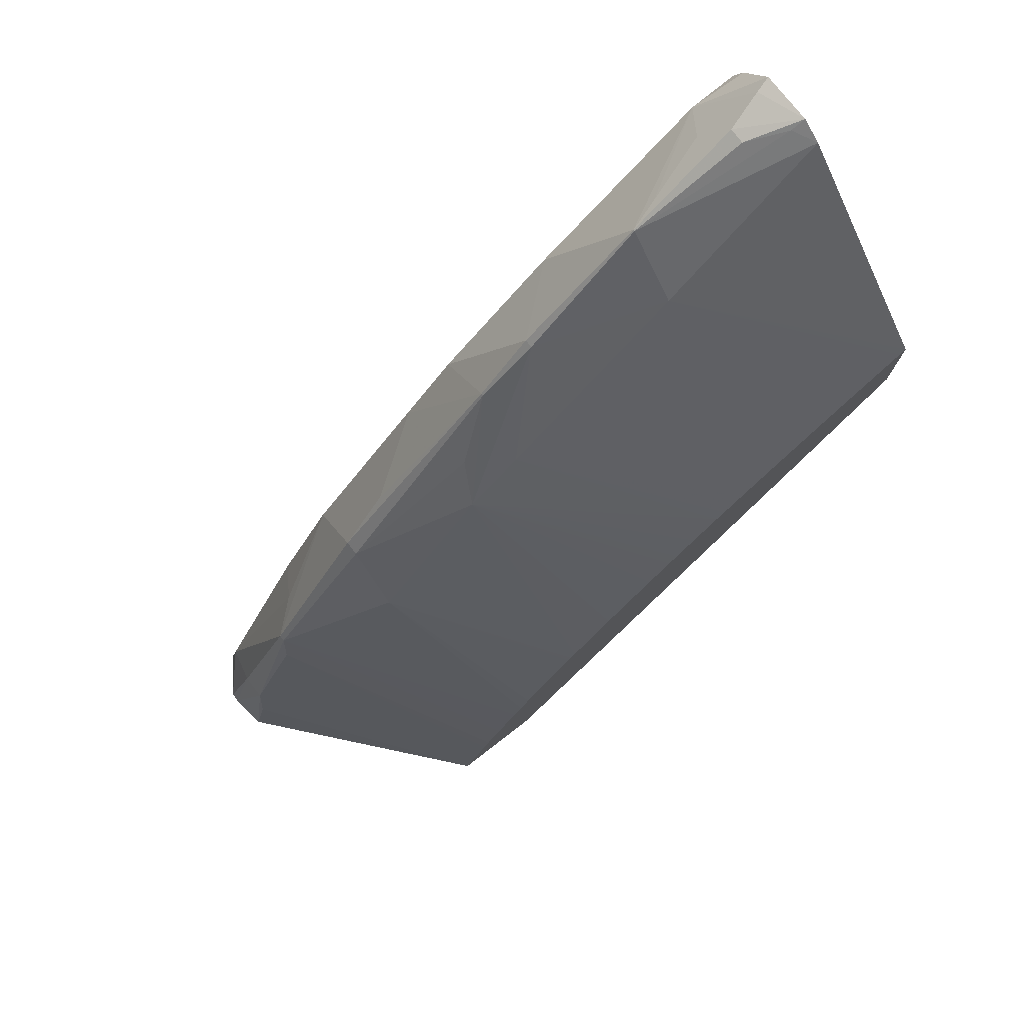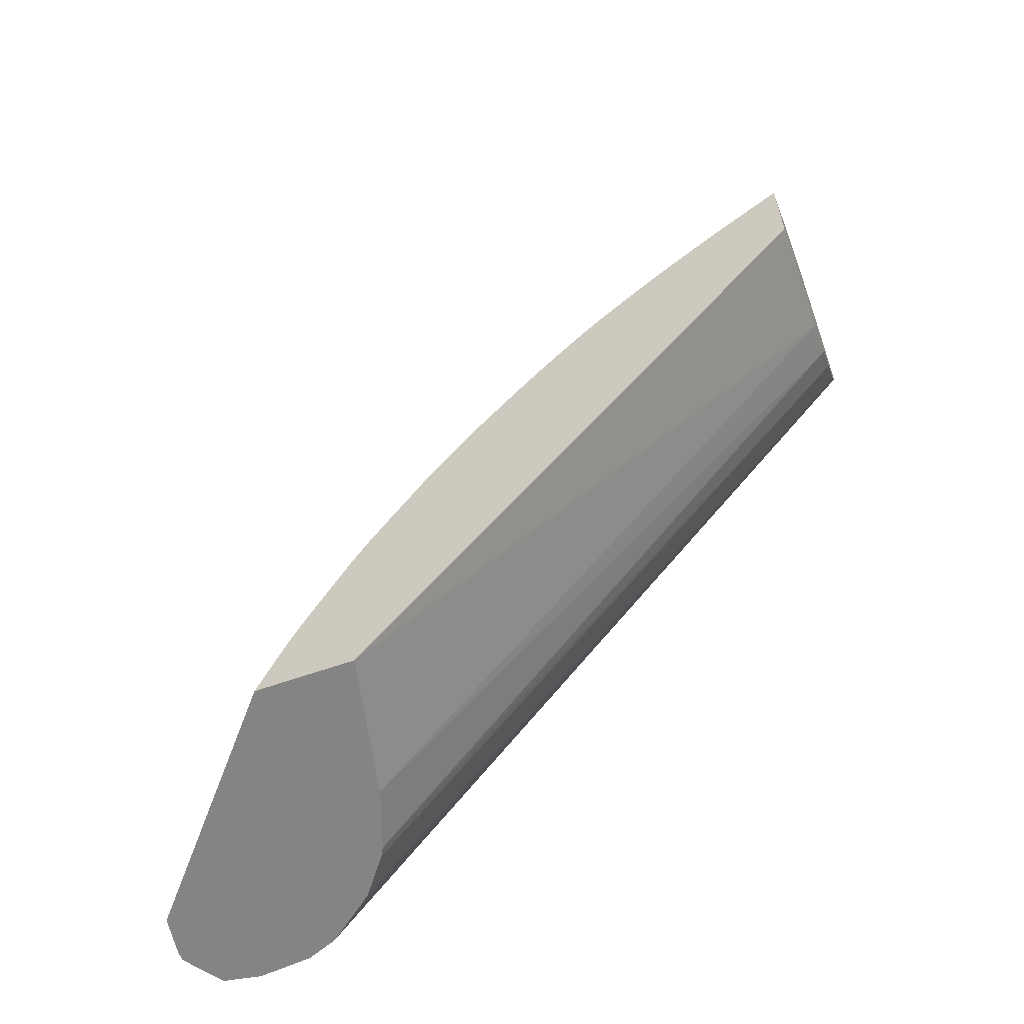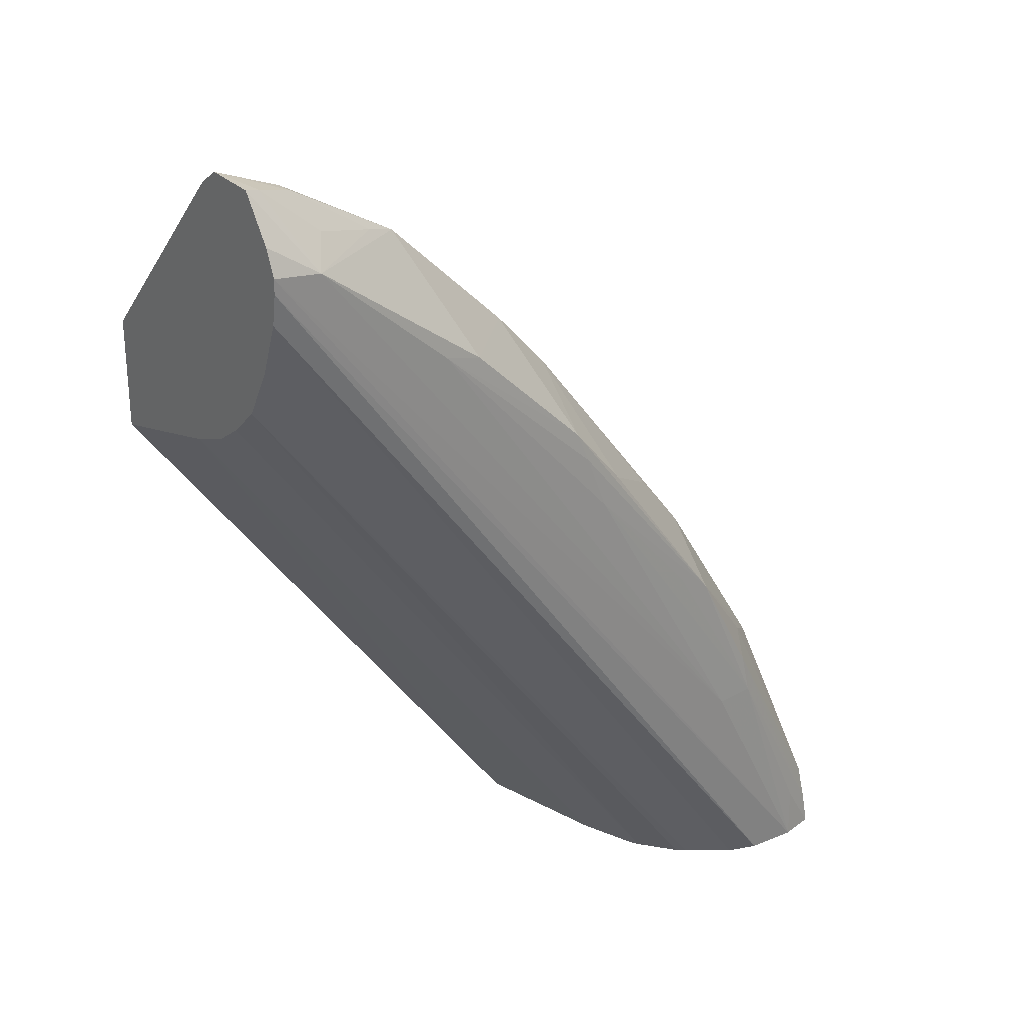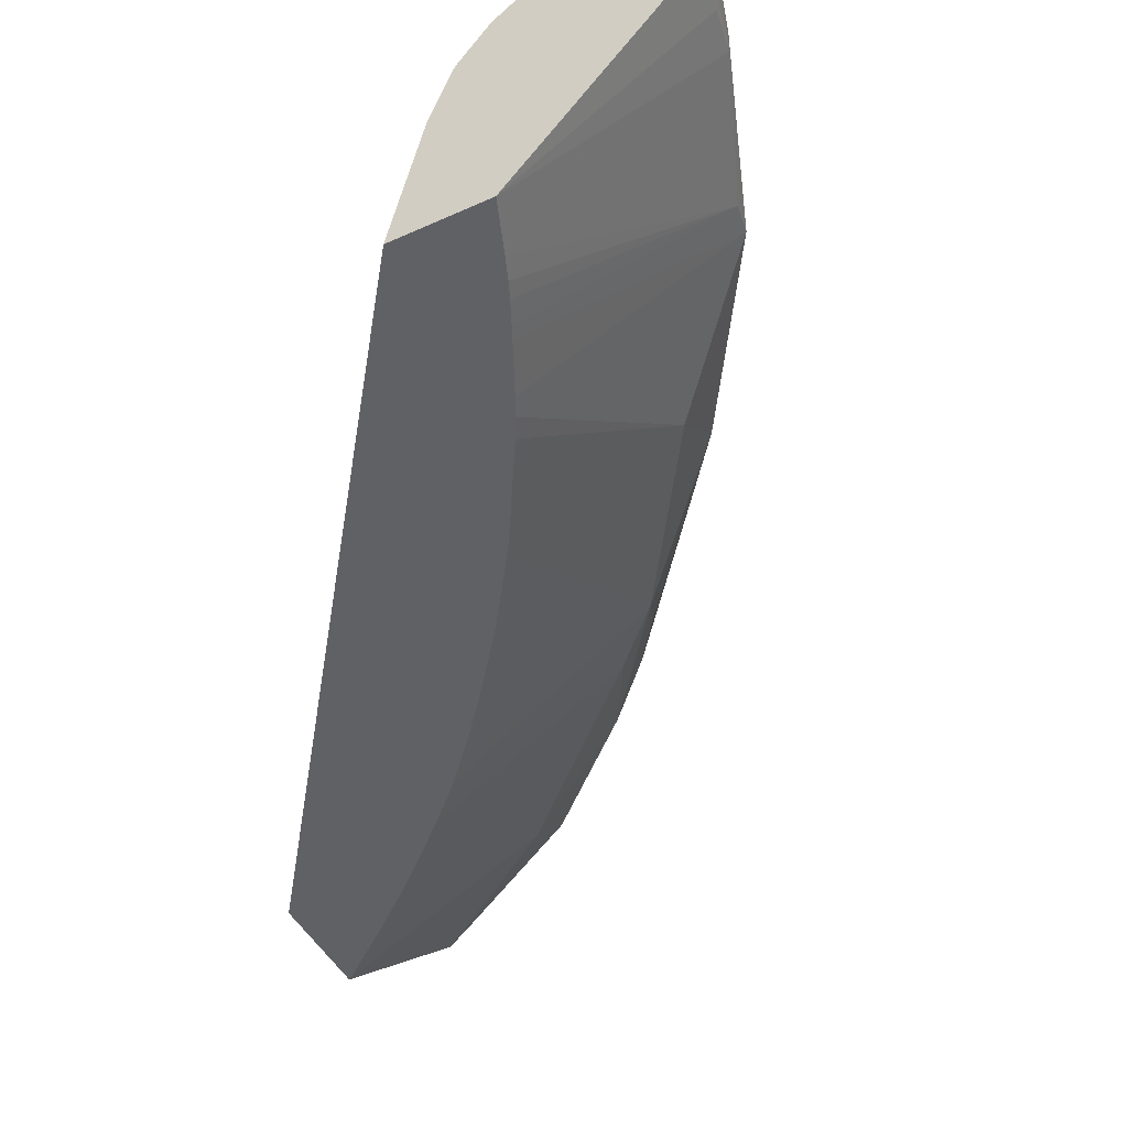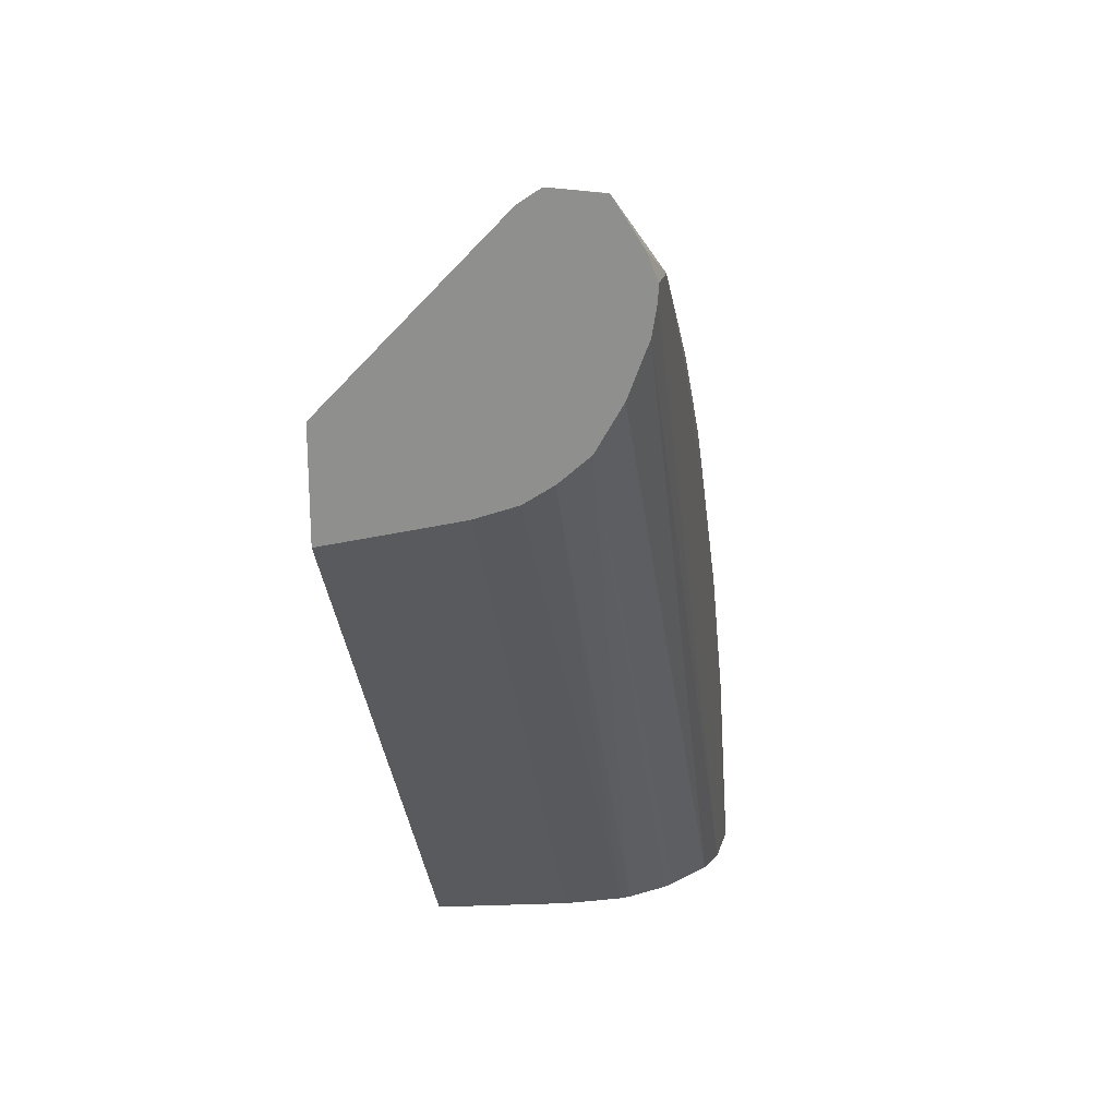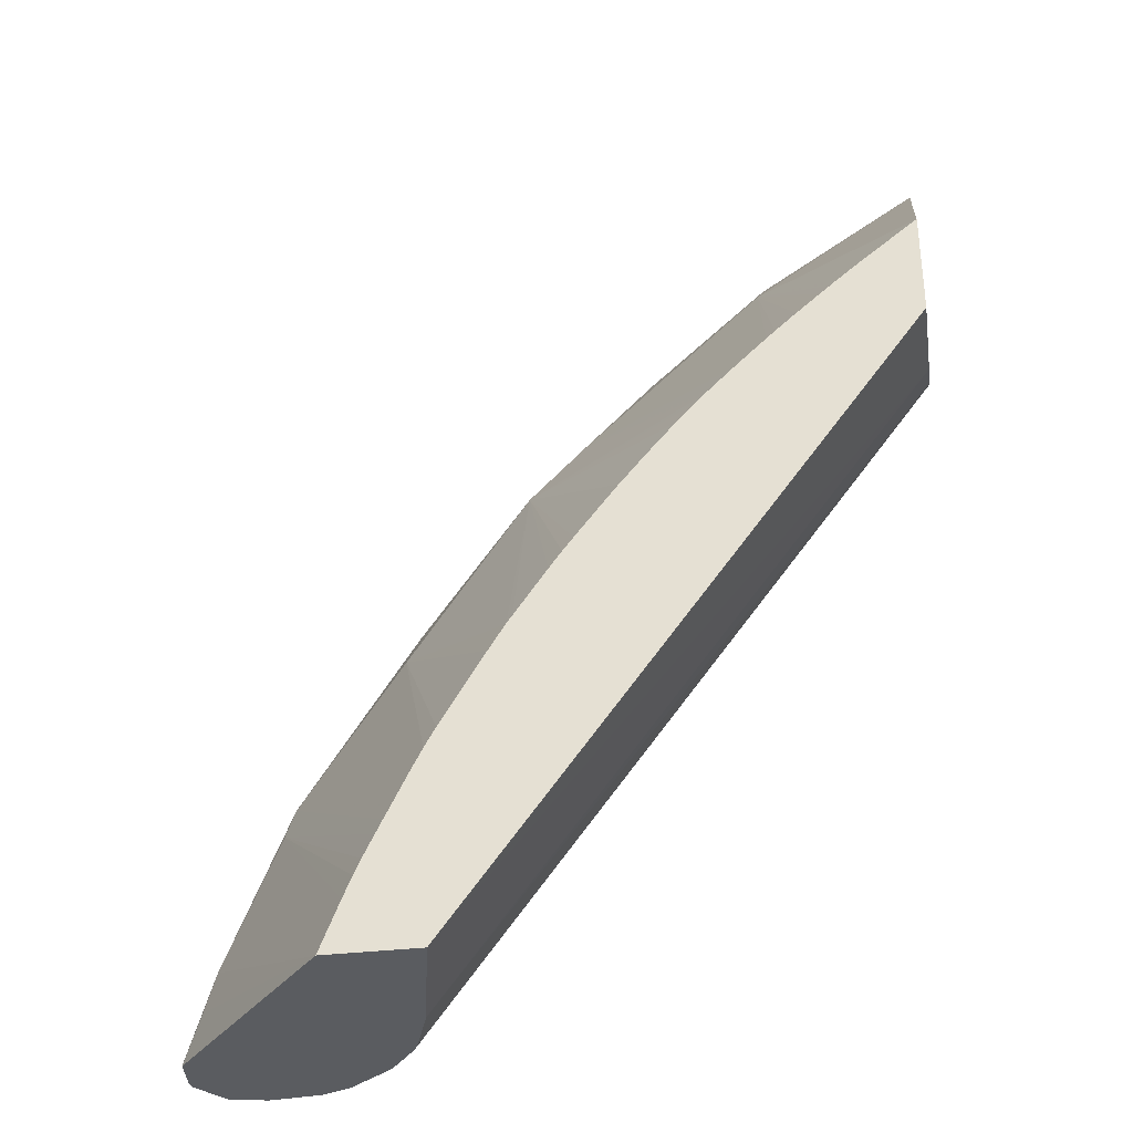
<metadata>
{"format":"obj","ext":"obj","renderer":"f3d","projection":"perspective","resolution":1024,"background":"white","views":[{"elev":78.3,"azim":142.4,"up":"+Y"},{"elev":-61.4,"azim":-160.2,"up":"+Y"},{"elev":27.1,"azim":-37.9,"up":"+Y"},{"elev":-47.1,"azim":27.2,"up":"+Z"},{"elev":23.1,"azim":-80.8,"up":"+Y"},{"elev":-34.3,"azim":-170.7,"up":"+Y"}]}
</metadata>
<code>
v 0.04394 0.05298 0.017
v 0.04394 0.05423 0.02203
v 0.04394 0.058 0.017
v 0.06464 0.02488 0.017
v 0.04394 0.05451 0.02313
v 0.04394 0.06651 0.0249
v 0.0515 0.06091 0.02448
v 0.04423 0.05778 0.017
v 0.06888 0.02488 0.017
v 0.066 0.02488 0.0232
v 0.04394 0.05521 0.025
v 0.04394 0.06717 0.02585
v 0.04458 0.06683 0.0259
v 0.05139 0.06353 0.02719
v 0.04837 0.05436 0.017
v 0.0479 0.05477 0.017
v 0.0475 0.05511 0.017
v 0.04656 0.0559 0.017
v 0.0569 0.05824 0.02702
v 0.05975 0.05295 0.0244
v 0.05121 0.05178 0.017
v 0.05079 0.05219 0.017
v 0.05038 0.05257 0.017
v 0.04944 0.05342 0.017
v 0.068 0.02715 0.017
v 0.07581 0.02914 0.02678
v 0.07617 0.02718 0.02638
v 0.07684 0.02488 0.02632
v 0.06611 0.02488 0.02353
v 0.04394 0.05609 0.02631
v 0.06692 0.02488 0.02585
v 0.04394 0.06703 0.02821
v 0.04464 0.06687 0.02801
v 0.04632 0.06638 0.02753
v 0.04632 0.06638 0.02681
v 0.05139 0.06353 0.02726
v 0.0569 0.05824 0.0274
v 0.05948 0.05547 0.02717
v 0.0623 0.05034 0.02442
v 0.05354 0.04951 0.017
v 0.05313 0.04991 0.017
v 0.0522 0.05084 0.017
v 0.06762 0.0281 0.017
v 0.0733 0.03525 0.02665
v 0.07581 0.02914 0.02798
v 0.07707 0.02488 0.02805
v 0.07298 0.03677 0.02709
v 0.04394 0.05732 0.02766
v 0.06714 0.02488 0.02626
v 0.04394 0.06507 0.02949
v 0.04612 0.06363 0.02997
v 0.04712 0.06475 0.02854
v 0.05002 0.06395 0.02766
v 0.05395 0.05796 0.0299
v 0.05948 0.05547 0.02729
v 0.05945 0.05274 0.02993
v 0.0677 0.04498 0.02689
v 0.0616 0.05217 0.02589
v 0.05645 0.04618 0.017
v 0.05612 0.04659 0.017
v 0.05571 0.04707 0.017
v 0.05477 0.04816 0.017
v 0.05392 0.0491 0.017
v 0.06771 0.04222 0.02444
v 0.06186 0.03888 0.017
v 0.06162 0.03924 0.017
v 0.06015 0.04137 0.017
v 0.05959 0.04217 0.017
v 0.05911 0.04281 0.017
v 0.05859 0.04348 0.017
v 0.05816 0.04404 0.017
v 0.05722 0.04525 0.017
v 0.06732 0.0288 0.017
v 0.06684 0.02981 0.017
v 0.06655 0.03041 0.017
v 0.07544 0.02819 0.02977
v 0.07706 0.02488 0.02848
v 0.07298 0.03677 0.02738
v 0.06549 0.03261 0.017
v 0.06507 0.03344 0.017
v 0.04394 0.05945 0.02884
v 0.0684 0.02488 0.02793
v 0.06878 0.02488 0.02825
v 0.07063 0.02488 0.0297
v 0.04394 0.06389 0.02996
v 0.05215 0.05844 0.03003
v 0.06885 0.03525 0.03035
v 0.06194 0.04986 0.02986
v 0.06529 0.04779 0.02785
v 0.0677 0.04498 0.02758
v 0.05998 0.05139 0.03002
v 0.06766 0.04223 0.03003
v 0.06458 0.03434 0.017
v 0.0638 0.03565 0.017
v 0.0626 0.03769 0.017
v 0.06199 0.03867 0.017
v 0.0757 0.02639 0.03
v 0.07144 0.03784 0.02855
v 0.07044 0.03712 0.03008
v 0.07588 0.02488 0.03014
v 0.04394 0.06186 0.02972
v 0.07196 0.02488 0.03022
v 0.04394 0.06324 0.02994
v 0.07426 0.02488 0.03043
v 0.06094 0.04885 0.03012
v 0.07078 0.03525 0.03023
v 0.066 0.04321 0.0301
v 0.07442 0.02724 0.03024
f 1 2 5
f 1 5 11
f 1 11 30
f 1 30 48
f 1 48 81
f 1 81 101
f 1 101 103
f 1 103 85
f 1 85 50
f 1 50 32
f 1 32 12
f 1 12 6
f 1 6 3
f 1 3 8
f 1 8 18
f 1 18 17
f 1 17 16
f 1 16 15
f 1 15 24
f 1 24 23
f 1 23 22
f 1 22 21
f 1 21 42
f 1 42 41
f 1 41 40
f 1 40 63
f 1 63 62
f 1 62 61
f 1 61 60
f 1 60 59
f 1 59 72
f 1 72 71
f 1 71 70
f 1 70 69
f 1 69 68
f 1 68 67
f 1 67 66
f 1 66 65
f 1 65 96
f 1 96 95
f 1 95 94
f 1 94 93
f 1 93 80
f 1 80 79
f 1 79 75
f 1 75 74
f 1 74 73
f 1 73 43
f 1 43 25
f 1 25 9
f 1 9 4
f 1 4 2
f 2 4 5
f 3 6 7
f 3 7 8
f 4 9 28
f 4 28 46
f 4 46 77
f 4 77 100
f 4 100 104
f 4 104 102
f 4 102 84
f 4 84 83
f 4 83 82
f 4 82 49
f 4 49 31
f 4 31 29
f 4 29 10
f 4 10 5
f 5 10 11
f 6 12 13
f 6 13 14
f 6 14 7
f 7 15 16
f 7 16 17
f 7 17 18
f 7 18 8
f 7 14 19
f 7 19 20
f 7 20 21
f 7 21 22
f 7 22 23
f 7 23 24
f 7 24 15
f 9 25 26
f 9 26 27
f 9 27 28
f 10 29 11
f 11 29 31
f 11 31 30
f 12 32 33
f 12 33 34
f 12 34 35
f 12 35 13
f 13 35 14
f 14 35 34
f 14 34 36
f 14 36 37
f 14 37 19
f 19 37 55
f 19 55 38
f 19 38 39
f 19 39 20
f 20 39 40
f 20 40 41
f 20 41 42
f 20 42 21
f 25 43 44
f 25 44 26
f 26 45 46
f 26 46 28
f 26 28 27
f 26 44 47
f 26 47 78
f 26 78 45
f 30 31 49
f 30 49 48
f 32 50 51
f 32 51 33
f 33 51 52
f 33 52 34
f 34 52 53
f 34 53 36
f 36 53 51
f 36 51 54
f 36 54 37
f 37 54 56
f 37 56 55
f 38 57 58
f 38 58 39
f 38 55 90
f 38 90 57
f 39 59 60
f 39 60 61
f 39 61 62
f 39 62 63
f 39 63 40
f 39 58 57
f 39 57 64
f 39 64 65
f 39 65 66
f 39 66 67
f 39 67 68
f 39 68 69
f 39 69 70
f 39 70 71
f 39 71 72
f 39 72 59
f 43 73 44
f 44 73 74
f 44 74 75
f 44 75 47
f 45 76 77
f 45 77 46
f 45 78 76
f 47 64 57
f 47 57 90
f 47 90 78
f 47 75 79
f 47 79 80
f 47 80 64
f 48 49 82
f 48 82 83
f 48 83 84
f 48 84 81
f 50 85 51
f 51 86 54
f 51 53 52
f 51 85 87
f 51 87 86
f 54 86 56
f 55 56 88
f 55 88 89
f 55 89 90
f 56 86 91
f 56 91 92
f 56 92 88
f 64 80 93
f 64 93 94
f 64 94 95
f 64 95 96
f 64 96 65
f 76 97 77
f 76 78 98
f 76 98 99
f 76 99 97
f 77 97 100
f 78 90 92
f 78 92 98
f 81 84 101
f 84 102 101
f 85 103 104
f 85 104 87
f 86 105 91
f 86 87 105
f 87 104 106
f 87 106 105
f 88 92 90
f 88 90 89
f 91 105 92
f 92 107 106
f 92 106 99
f 92 99 98
f 92 105 107
f 97 108 100
f 97 99 106
f 97 106 108
f 100 108 104
f 101 102 103
f 102 104 103
f 104 108 106
f 105 106 107

</code>
